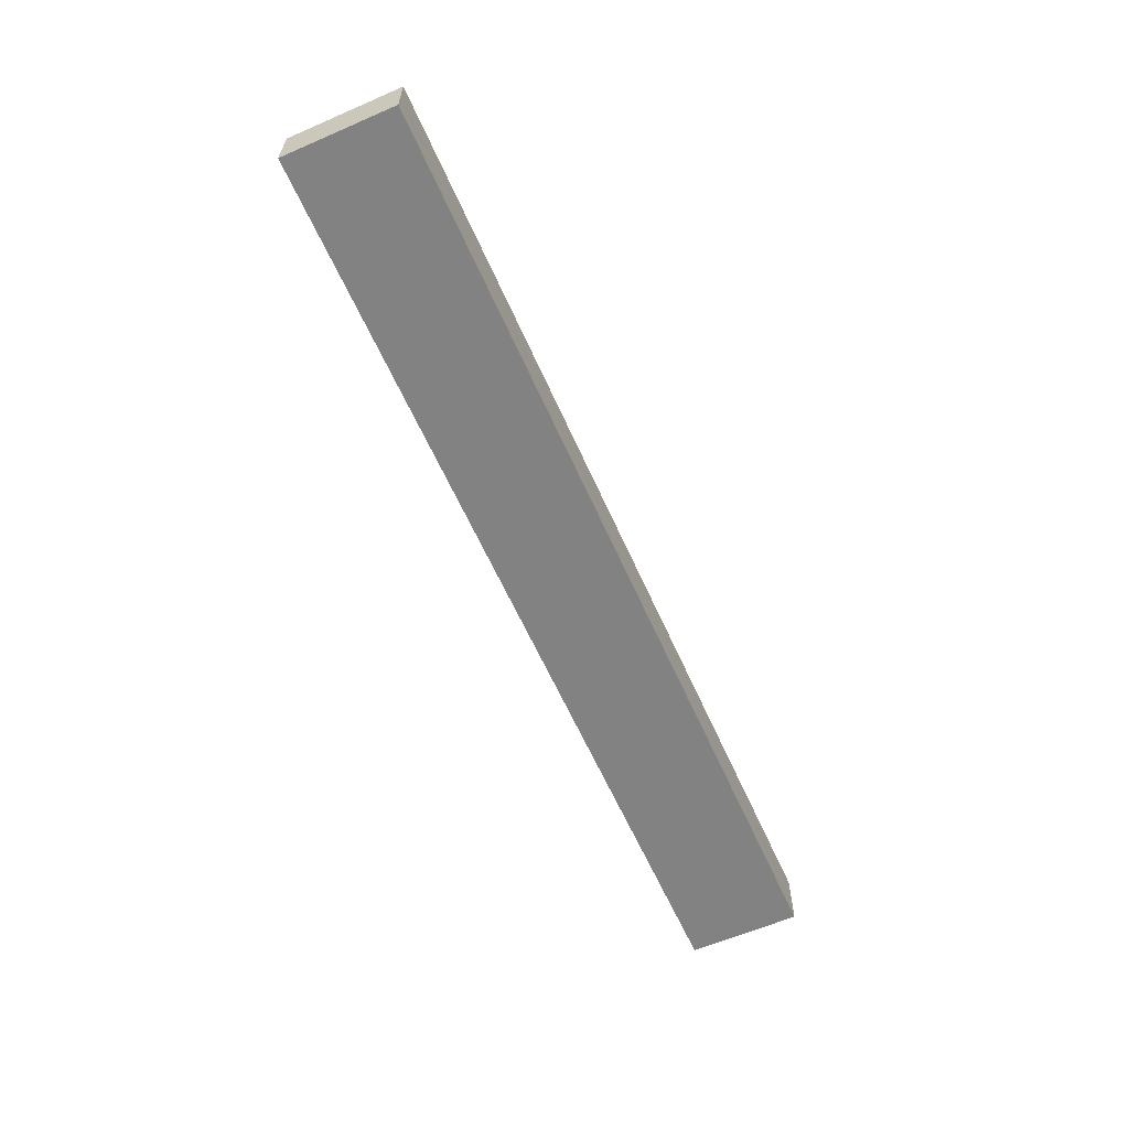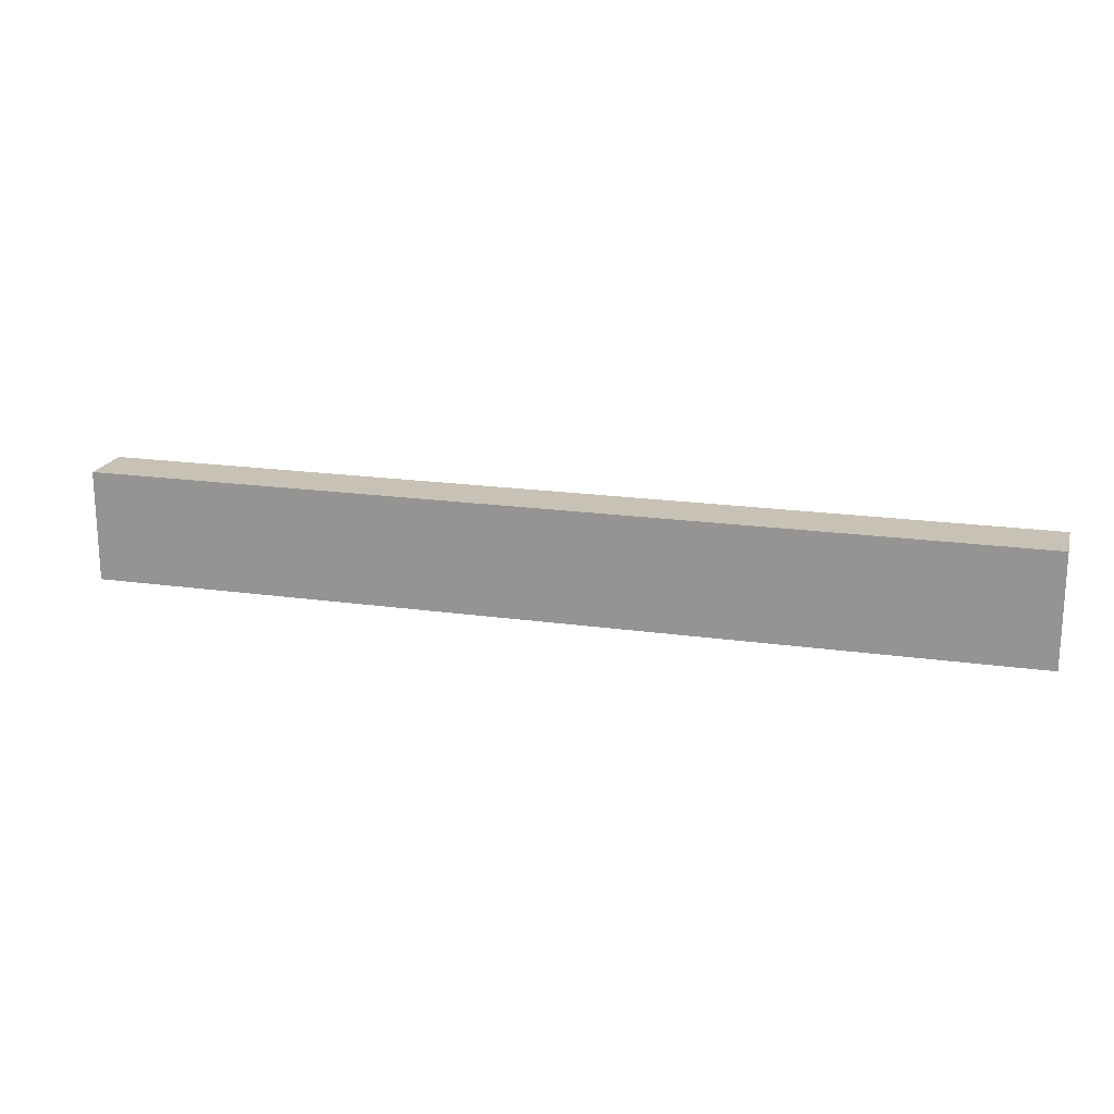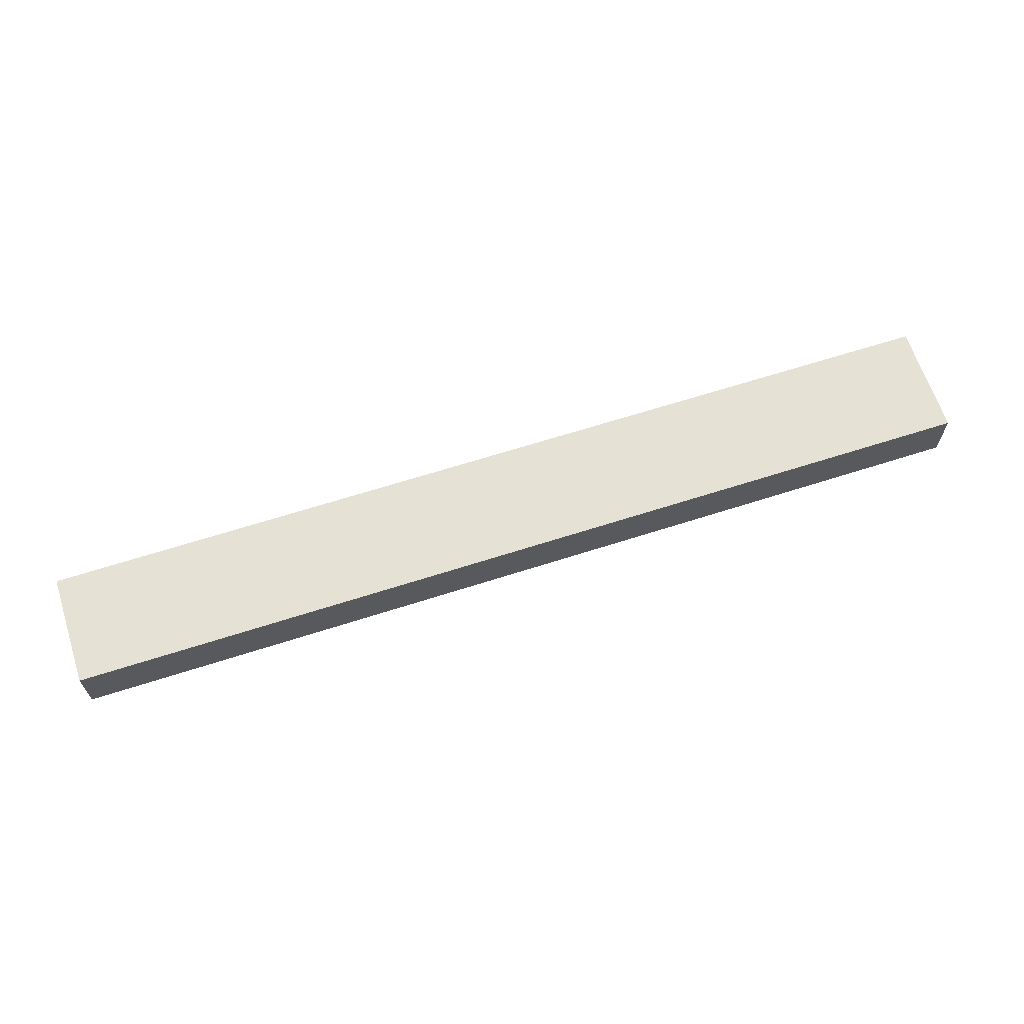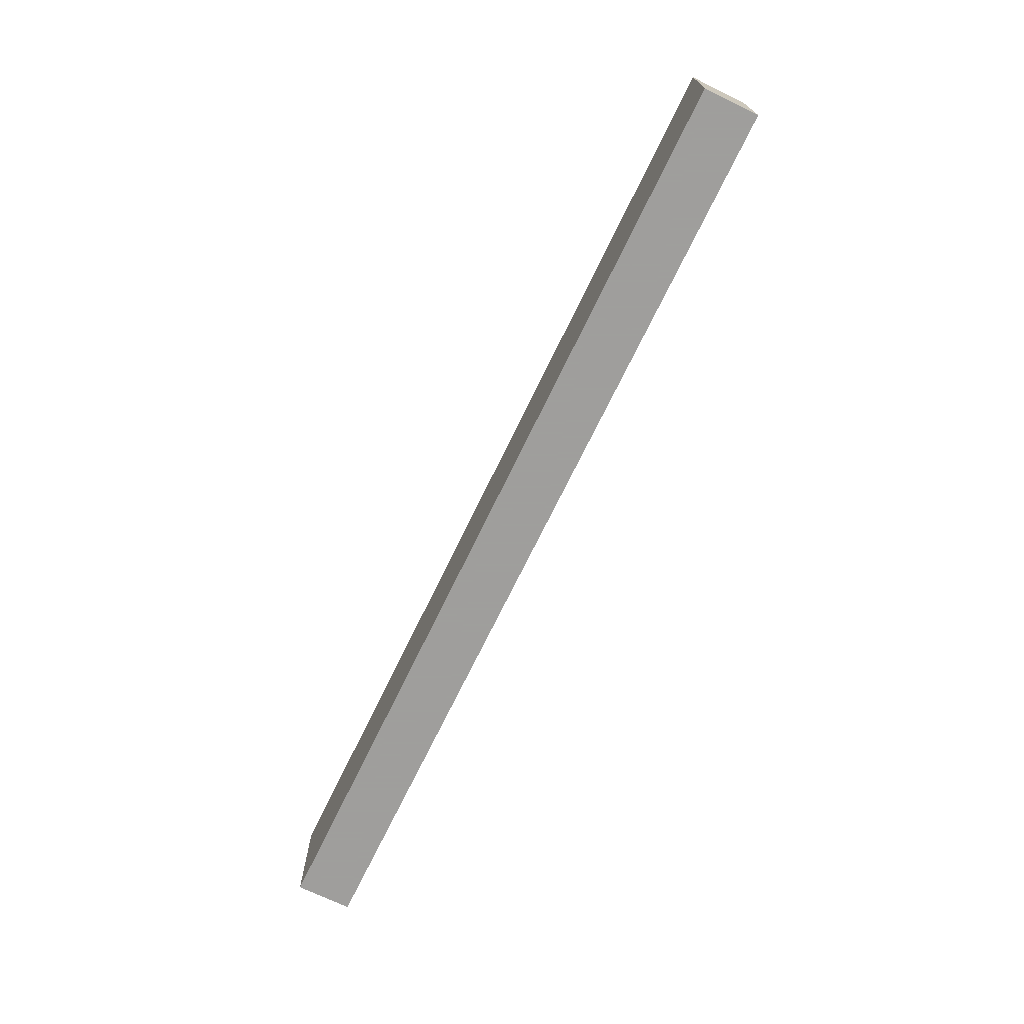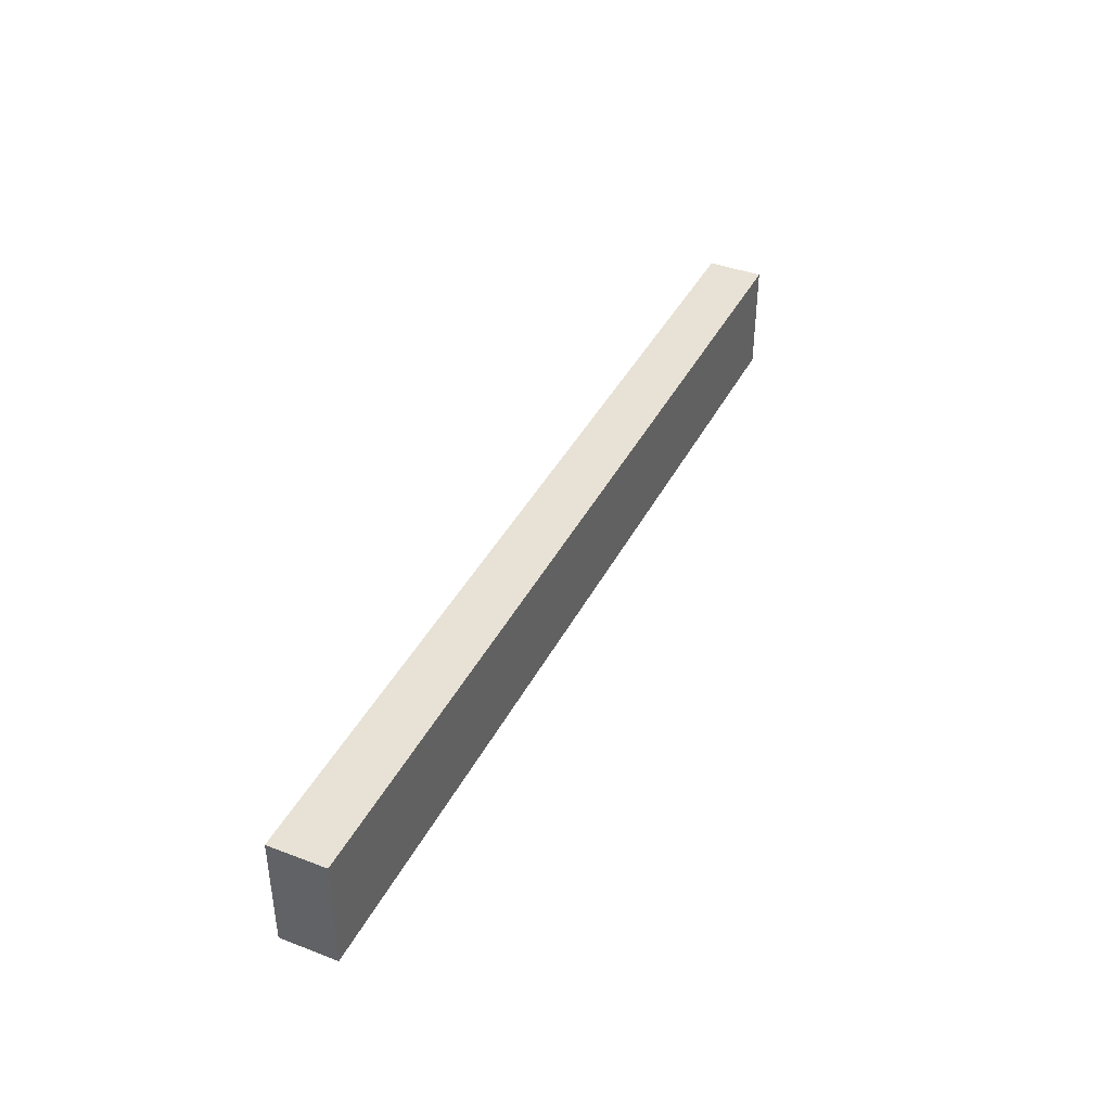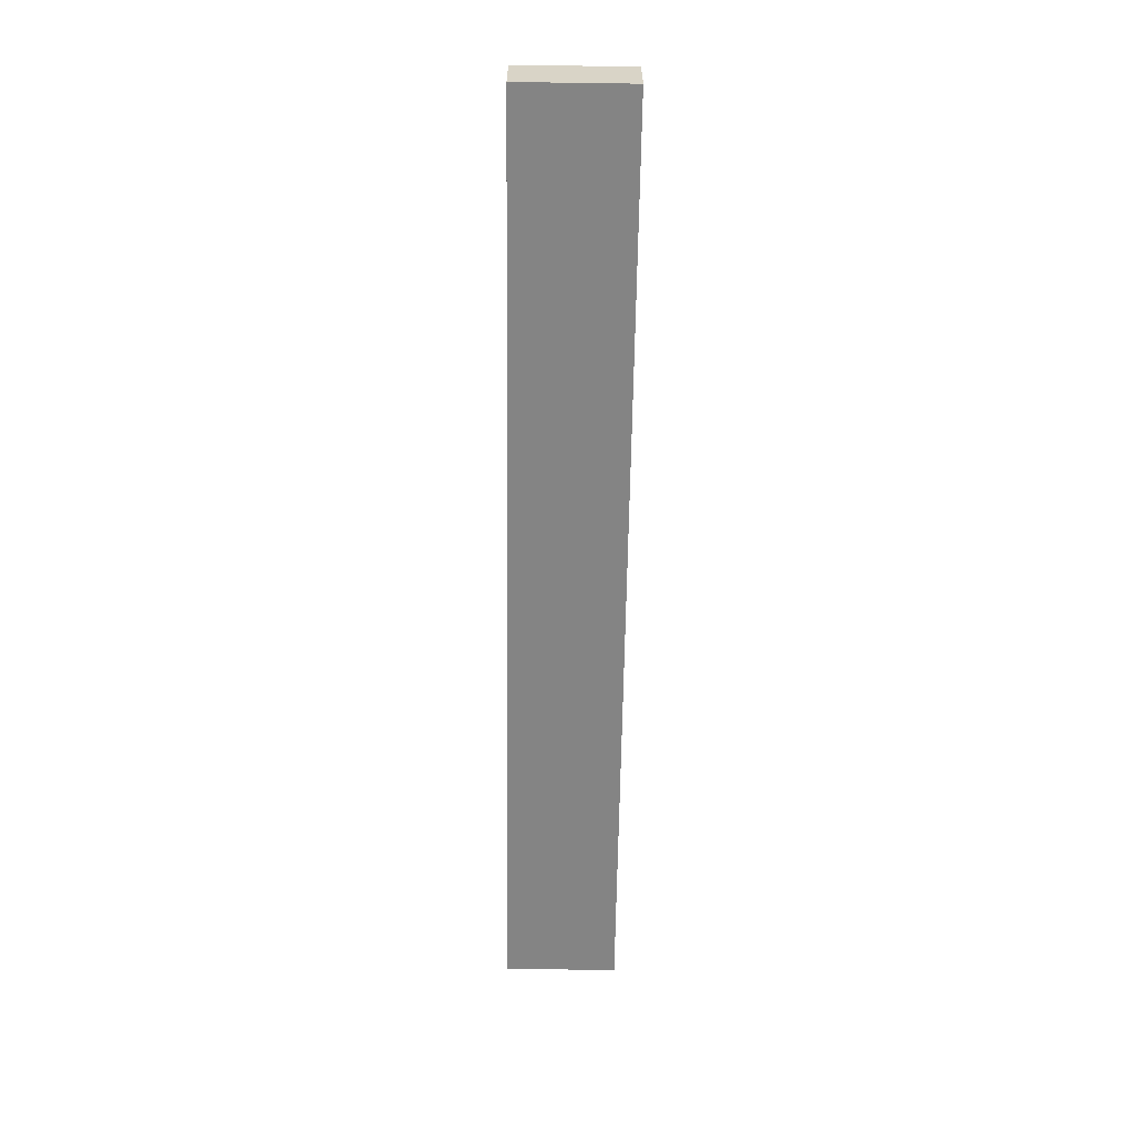
<metadata>
{"format":"obj","ext":"obj","renderer":"f3d","projection":"perspective","resolution":1024,"background":"white","views":[{"elev":-60.9,"azim":-66.2,"up":"+Y"},{"elev":19.0,"azim":-164.9,"up":"+Z"},{"elev":64.6,"azim":-18.0,"up":"+Y"},{"elev":-71.1,"azim":-115.8,"up":"+Z"},{"elev":40.2,"azim":-64.9,"up":"+Z"},{"elev":-61.4,"azim":89.2,"up":"+Y"}]}
</metadata>
<code>
v -0.499 -0.036 0.609
v -0.499 -0.036 0.657
v -0.299 -0.036 0.609
v -0.299 -0.036 0.657
v -0.099 -0.036 0.609
v -0.099 -0.036 0.657
v -0.399 -0.036 0.609
v -0.199 -0.036 0.609
v -0.199 -0.036 0.657
v -0.399 -0.036 0.657
v -0.499 -0.036 0.633
v -0.399 -0.036 0.633
v -0.399 -0.036 0.645
v -0.449 -0.036 0.633
v -0.449 -0.036 0.645
v -0.399 -0.036 0.621
v -0.449 -0.036 0.621
v -0.099 -0.036 0.633
v -0.199 -0.036 0.633
v -0.149 -0.036 0.633
v -0.199 -0.036 0.621
v -0.149 -0.036 0.621
v -0.199 -0.036 0.645
v -0.149 -0.036 0.645
v -0.099 -0.036 0.609
v -0.099 -0.036 0.657
v -0.099 -0.012 0.609
v -0.099 -0.012 0.657
v -0.099 -0.036 0.633
v -0.099 -0.012 0.633
v -0.099 -0.012 0.609
v -0.099 -0.012 0.657
v -0.299 -0.012 0.609
v -0.299 -0.012 0.657
v -0.499 -0.012 0.609
v -0.499 -0.012 0.657
v -0.199 -0.012 0.609
v -0.399 -0.012 0.609
v -0.399 -0.012 0.657
v -0.199 -0.012 0.657
v -0.099 -0.012 0.633
v -0.199 -0.012 0.633
v -0.199 -0.012 0.645
v -0.149 -0.012 0.633
v -0.149 -0.012 0.645
v -0.199 -0.012 0.621
v -0.149 -0.012 0.621
v -0.499 -0.012 0.633
v -0.399 -0.012 0.633
v -0.449 -0.012 0.633
v -0.399 -0.012 0.621
v -0.449 -0.012 0.621
v -0.399 -0.012 0.645
v -0.449 -0.012 0.645
v -0.499 -0.012 0.609
v -0.499 -0.012 0.657
v -0.499 -0.036 0.609
v -0.499 -0.036 0.657
v -0.499 -0.036 0.633
v -0.499 -0.012 0.633
v -0.499 -0.036 0.609
v -0.099 -0.036 0.609
v -0.499 -0.012 0.609
v -0.099 -0.012 0.609
v -0.199 -0.036 0.609
v -0.299 -0.036 0.609
v -0.399 -0.036 0.609
v -0.399 -0.012 0.609
v -0.299 -0.012 0.609
v -0.199 -0.012 0.609
v -0.499 -0.036 0.657
v -0.499 -0.012 0.657
v -0.099 -0.036 0.657
v -0.099 -0.012 0.657
v -0.399 -0.036 0.657
v -0.299 -0.036 0.657
v -0.199 -0.036 0.657
v -0.199 -0.012 0.657
v -0.299 -0.012 0.657
v -0.399 -0.012 0.657
f 13 15 14
f 14 12 13
f 12 14 17
f 17 16 12
f 24 23 19
f 19 20 24
f 20 19 21
f 21 22 20
f 11 1 17
f 7 17 1
f 17 14 11
f 16 7 3
f 12 16 3
f 17 7 16
f 2 11 15
f 14 15 11
f 10 2 15
f 10 15 13
f 12 4 13
f 13 4 10
f 3 4 12
f 21 19 3
f 22 21 8
f 3 19 4
f 18 20 22
f 8 5 22
f 5 18 22
f 9 4 23
f 23 4 19
f 24 9 23
f 6 24 18
f 9 24 6
f 20 18 24
f 8 21 3
f 29 25 27
f 27 30 29
f 26 29 30
f 30 28 26
f 43 45 44
f 44 42 43
f 42 44 47
f 47 46 42
f 54 53 49
f 49 50 54
f 50 49 51
f 51 52 50
f 41 31 47
f 37 47 31
f 47 44 41
f 46 37 33
f 42 46 33
f 47 37 46
f 32 41 45
f 44 45 41
f 40 32 45
f 40 45 43
f 42 34 43
f 43 34 40
f 33 34 42
f 51 49 33
f 52 51 38
f 33 49 34
f 48 50 52
f 38 35 52
f 35 48 52
f 39 34 53
f 53 34 49
f 54 39 53
f 36 54 48
f 39 54 36
f 50 48 54
f 38 51 33
f 60 55 57
f 57 59 60
f 56 60 59
f 59 58 56
f 67 61 63
f 63 68 67
f 65 66 69
f 69 70 65
f 62 65 70
f 70 64 62
f 66 67 68
f 68 69 66
f 75 80 72
f 72 71 75
f 80 75 76
f 76 79 80
f 73 74 78
f 78 77 73
f 77 78 79
f 79 76 77

</code>
